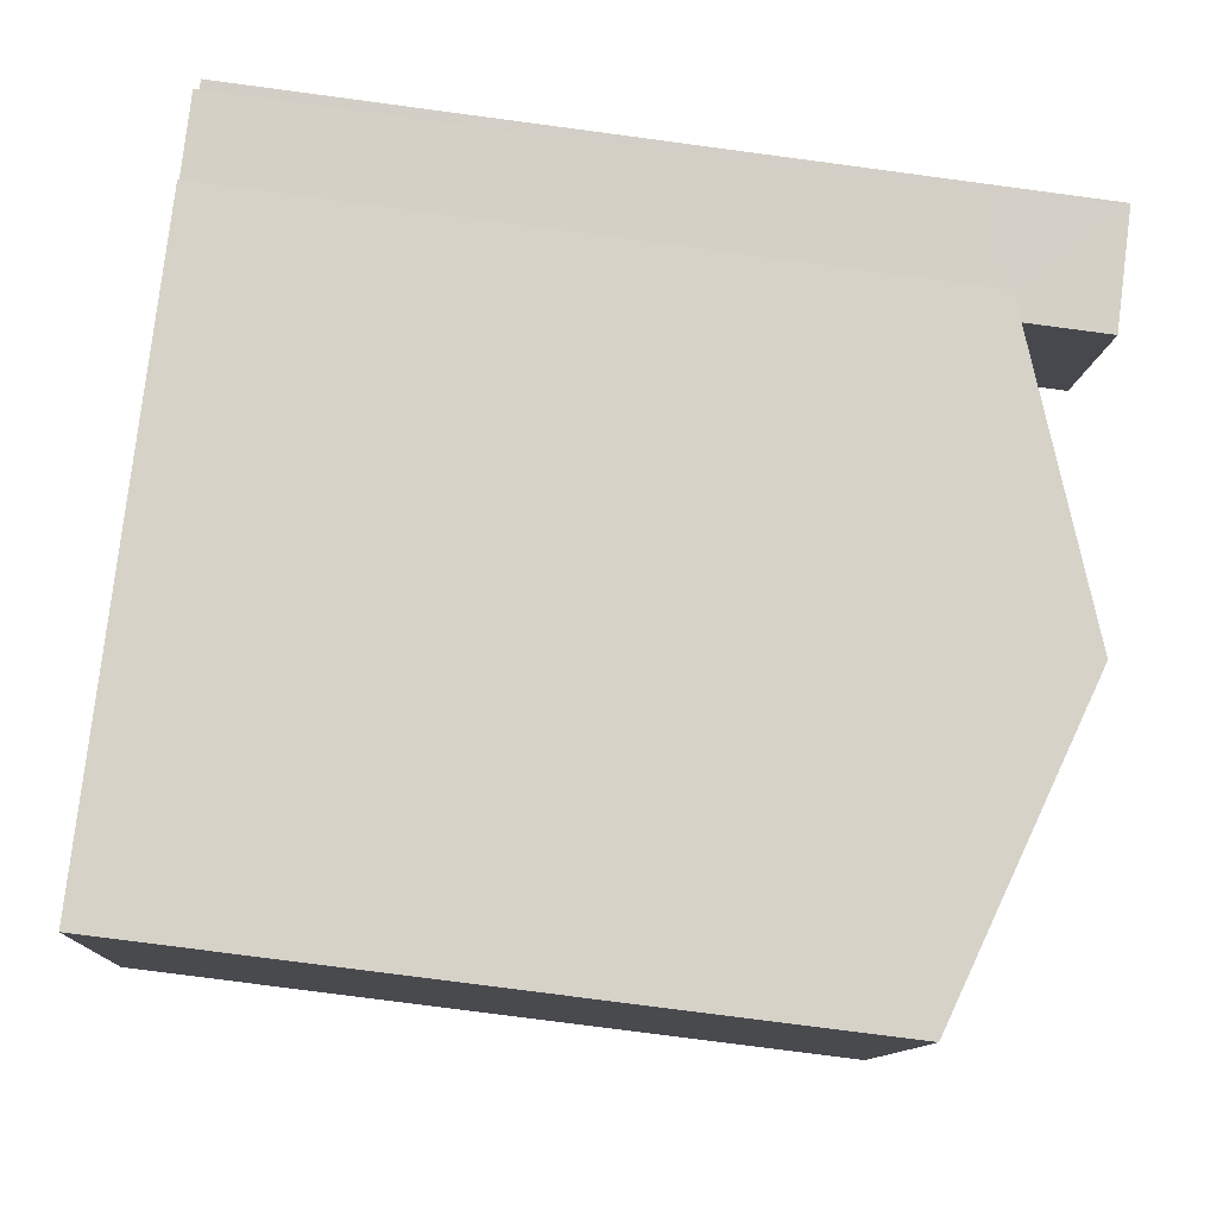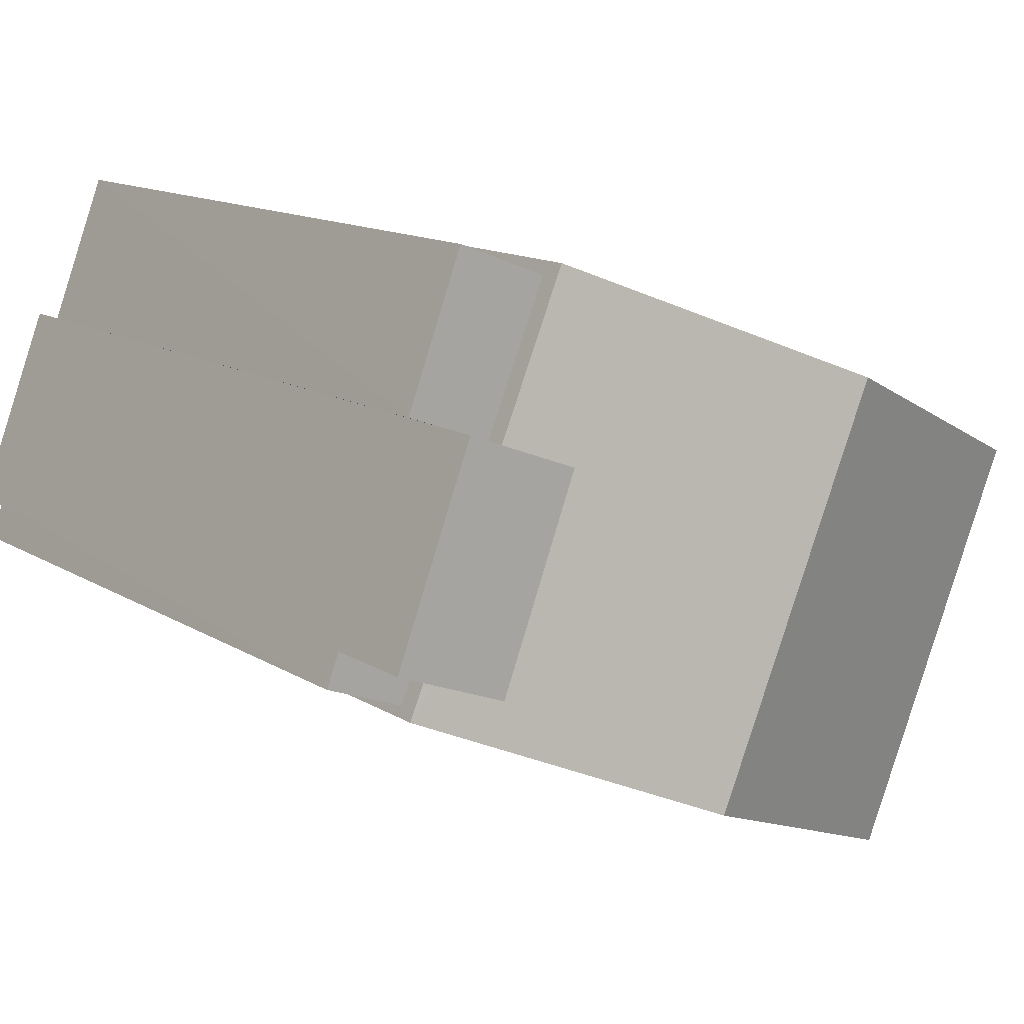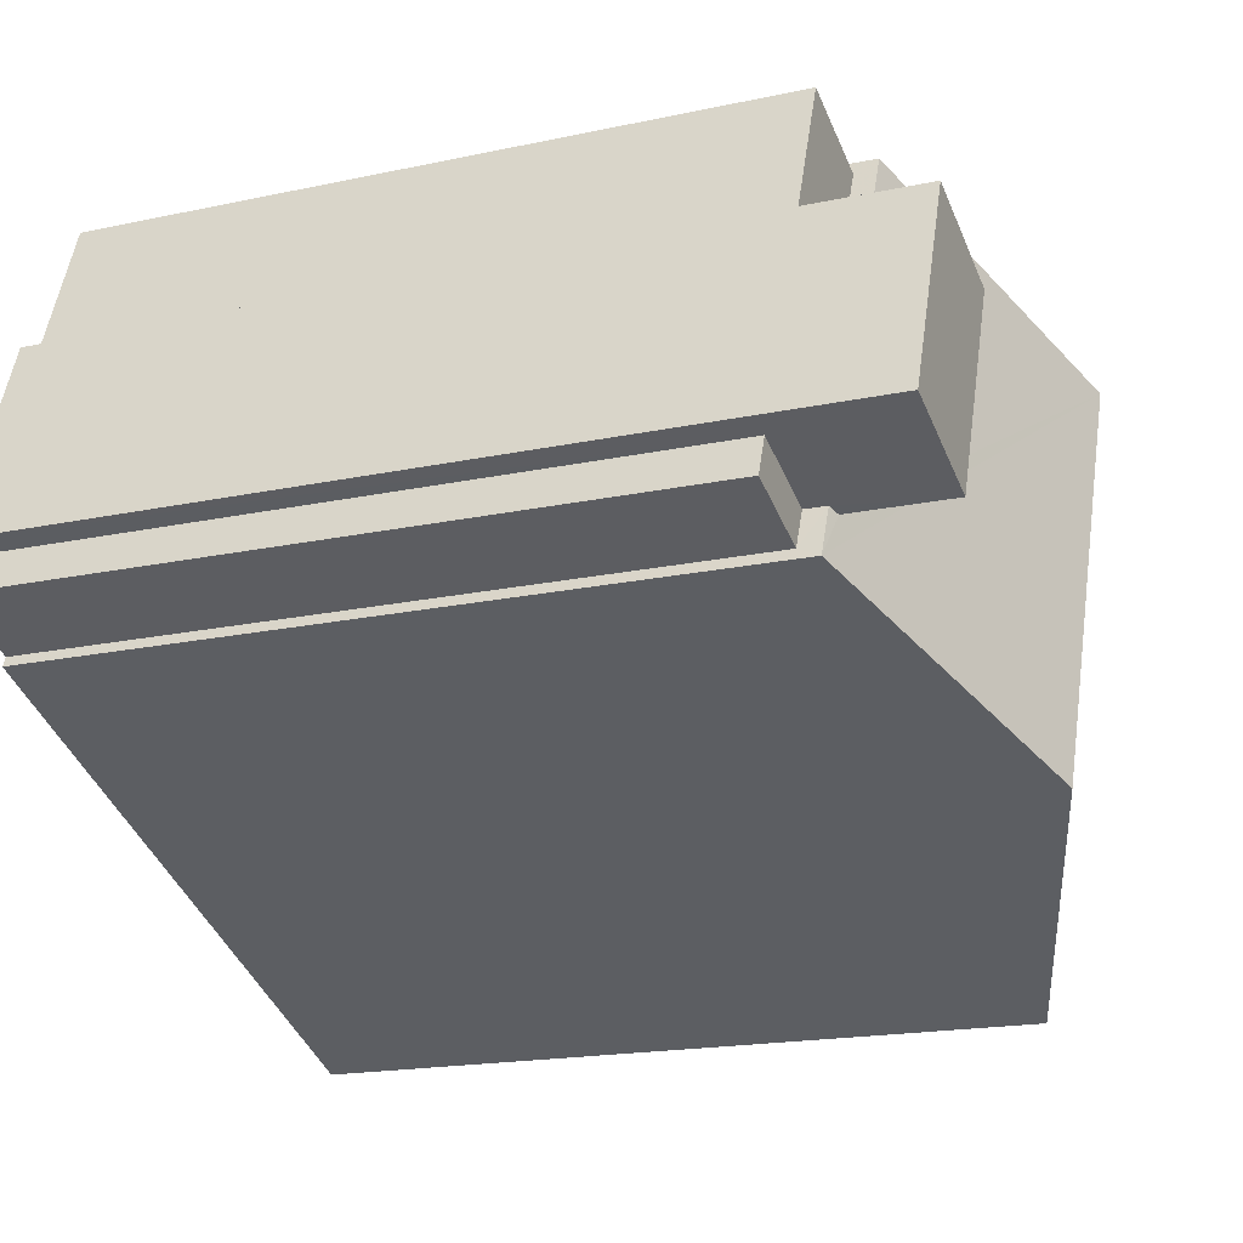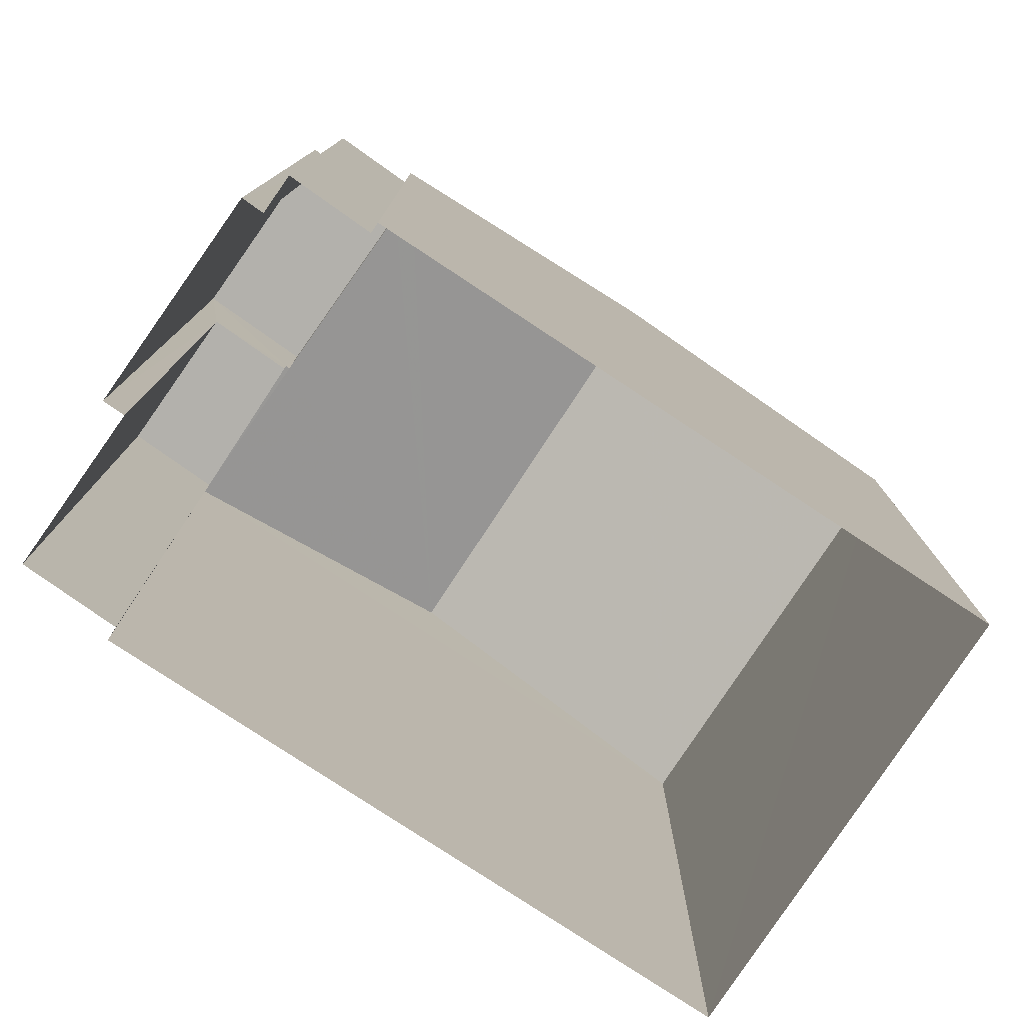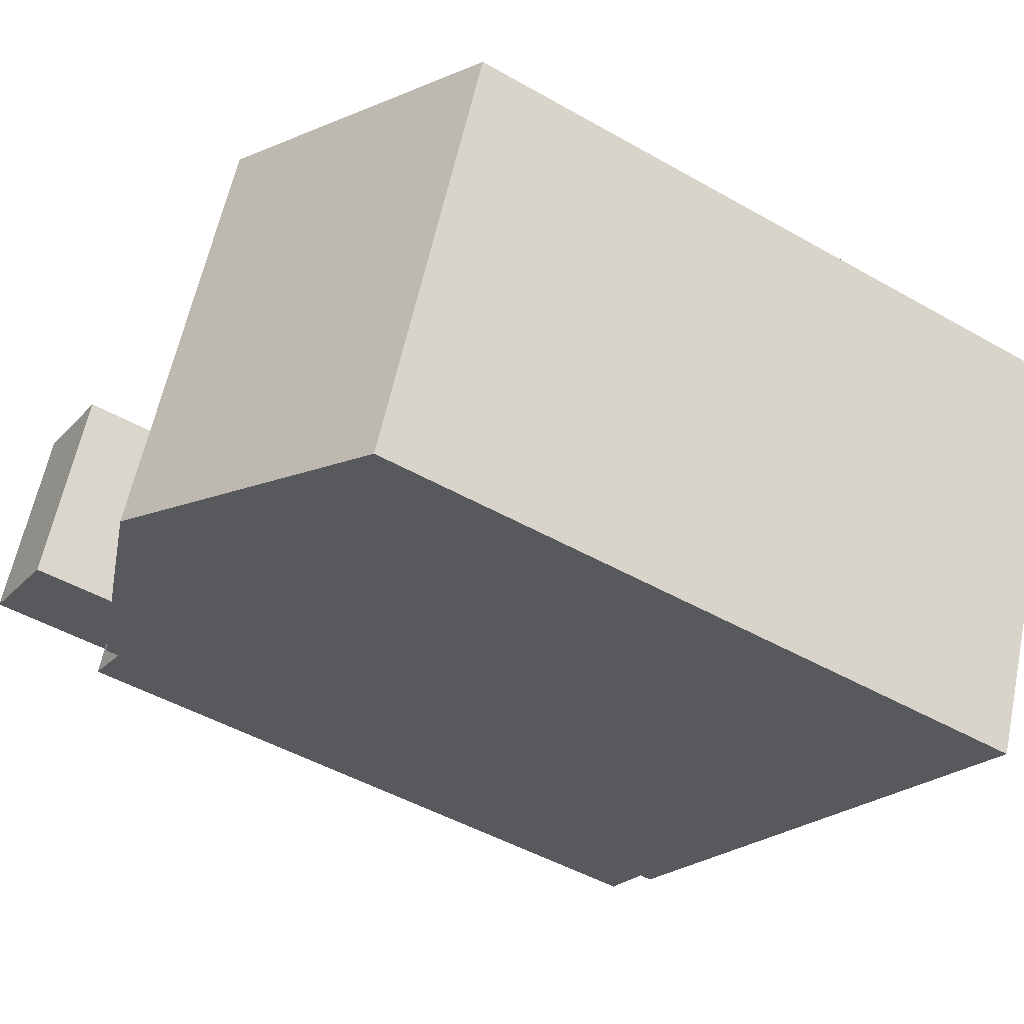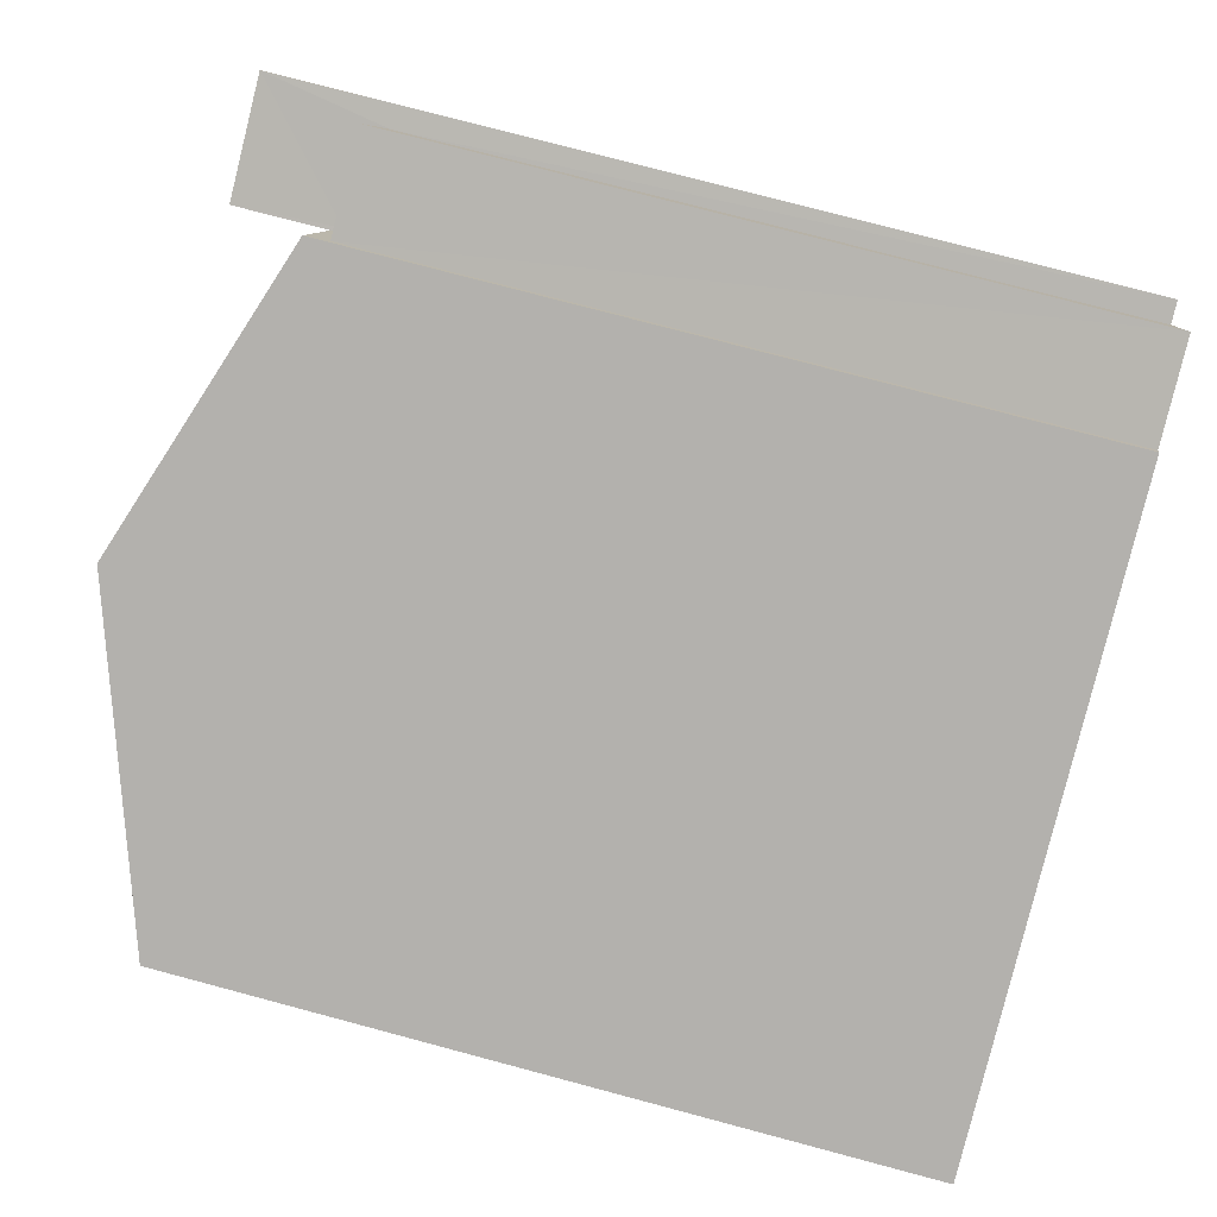
<metadata>
{"format":"obj","ext":"obj","renderer":"f3d","projection":"perspective","resolution":1024,"background":"white","views":[{"elev":-78.0,"azim":-97.5,"up":"+Y"},{"elev":13.6,"azim":-36.5,"up":"+Y"},{"elev":-18.0,"azim":-67.1,"up":"+Y"},{"elev":-79.0,"azim":-56.3,"up":"+Z"},{"elev":-47.8,"azim":57.3,"up":"+Y"},{"elev":77.2,"azim":104.9,"up":"+Y"}]}
</metadata>
<code>
v -6901 -3.723e+04 10.59
v -6900 -3.723e+04 10.59
v -6900 -3.723e+04 2.868
v -6901 -3.723e+04 2.868
v -6899 -3.723e+04 10.59
v -6899 -3.723e+04 2.868
v -6901 -3.723e+04 10.59
v -6902 -3.723e+04 10.59
v -6902 -3.723e+04 2.868
v -6901 -3.723e+04 2.868
v -6901 -3.723e+04 2.868
v -6901 -3.723e+04 10.59
v -6900 -3.723e+04 11.96
v -6900 -3.723e+04 10.84
v -6900 -3.723e+04 10.82
v -6901 -3.723e+04 11.96
v -6901 -3.723e+04 2.868
v -6900 -3.723e+04 10.59
v -6902 -3.723e+04 2.868
v -6900 -3.723e+04 10.87
v -6900 -3.723e+04 11.96
v -6901 -3.723e+04 10.82
v -6901 -3.723e+04 10.59
v -6902 -3.723e+04 11.96
v -6896 -3.723e+04 12.04
v -6892 -3.723e+04 10.82
v -6899 -3.723e+04 10.82
v -6898 -3.723e+04 12.04
v -6901 -3.723e+04 10.82
v -6894 -3.723e+04 10.82
v -6894 -3.723e+04 2.865
v -6892 -3.723e+04 2.865
v -6901 -3.723e+04 2.868
v -6899 -3.723e+04 2.868
f 32 31 6
f 32 6 34
f 31 33 10
f 3 6 4
f 11 10 9
f 17 4 19
f 19 4 11
f 6 31 10
f 6 10 4
f 4 10 11
f 1 2 3
f 4 1 3
f 5 3 2
f 5 6 3
f 7 8 9
f 10 7 9
f 11 9 8
f 12 11 8
f 13 14 15
f 16 13 15
f 16 1 17
f 17 1 4
f 15 18 1
f 16 15 1
f 11 12 19
f 20 21 22
f 23 22 12
f 19 12 24
f 22 21 24
f 12 22 24
f 24 17 19
f 24 16 17
f 20 13 21
f 20 14 13
f 25 26 27
f 28 29 30
f 30 31 32
f 26 30 32
f 30 29 33
f 31 30 33
f 22 7 29
f 29 7 33
f 22 23 7
f 33 7 10
f 18 15 5
f 6 5 34
f 34 5 27
f 5 15 27
f 34 26 32
f 34 27 26
f 18 5 2
f 1 18 2
f 12 8 7
f 23 12 7
f 13 16 24
f 21 13 24
f 14 27 15
f 27 14 25
f 22 29 20
f 29 25 20
f 25 14 20
f 29 28 25
f 25 28 26
f 26 28 30

</code>
